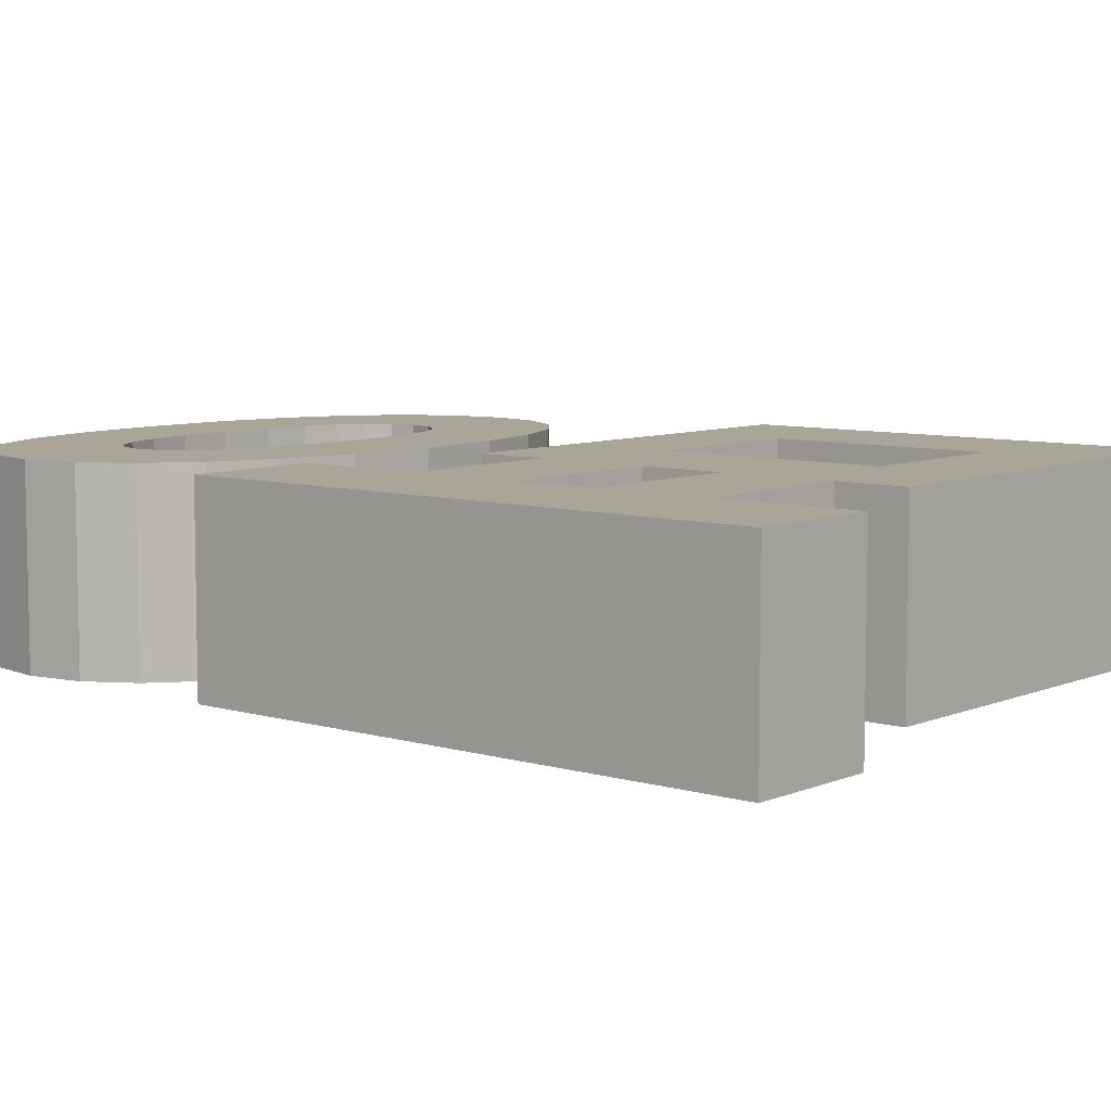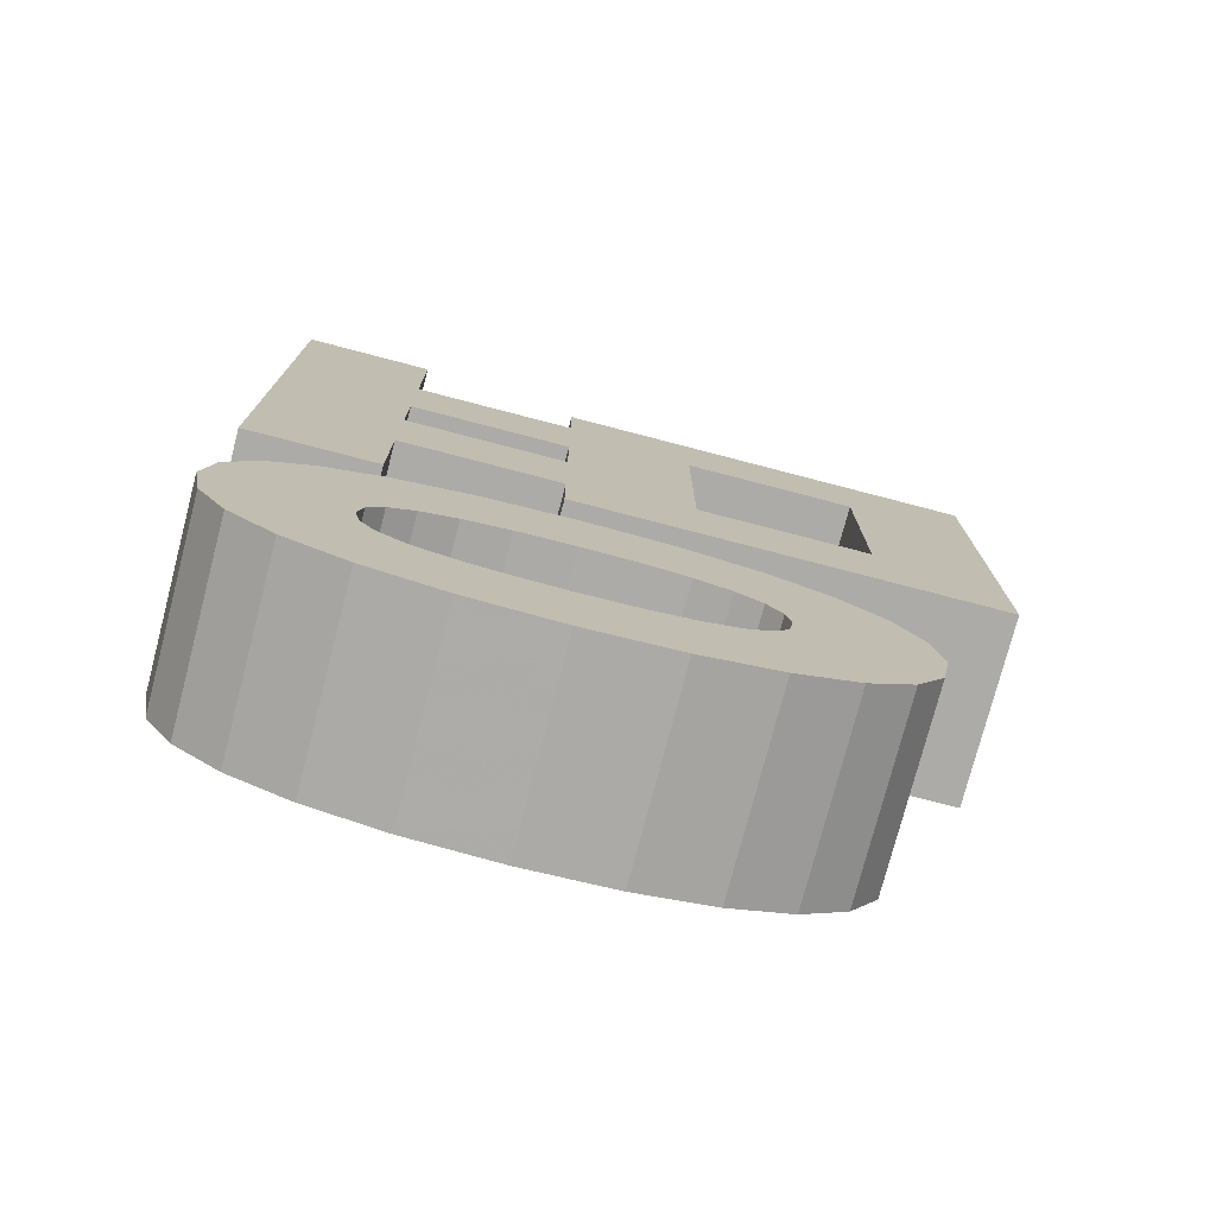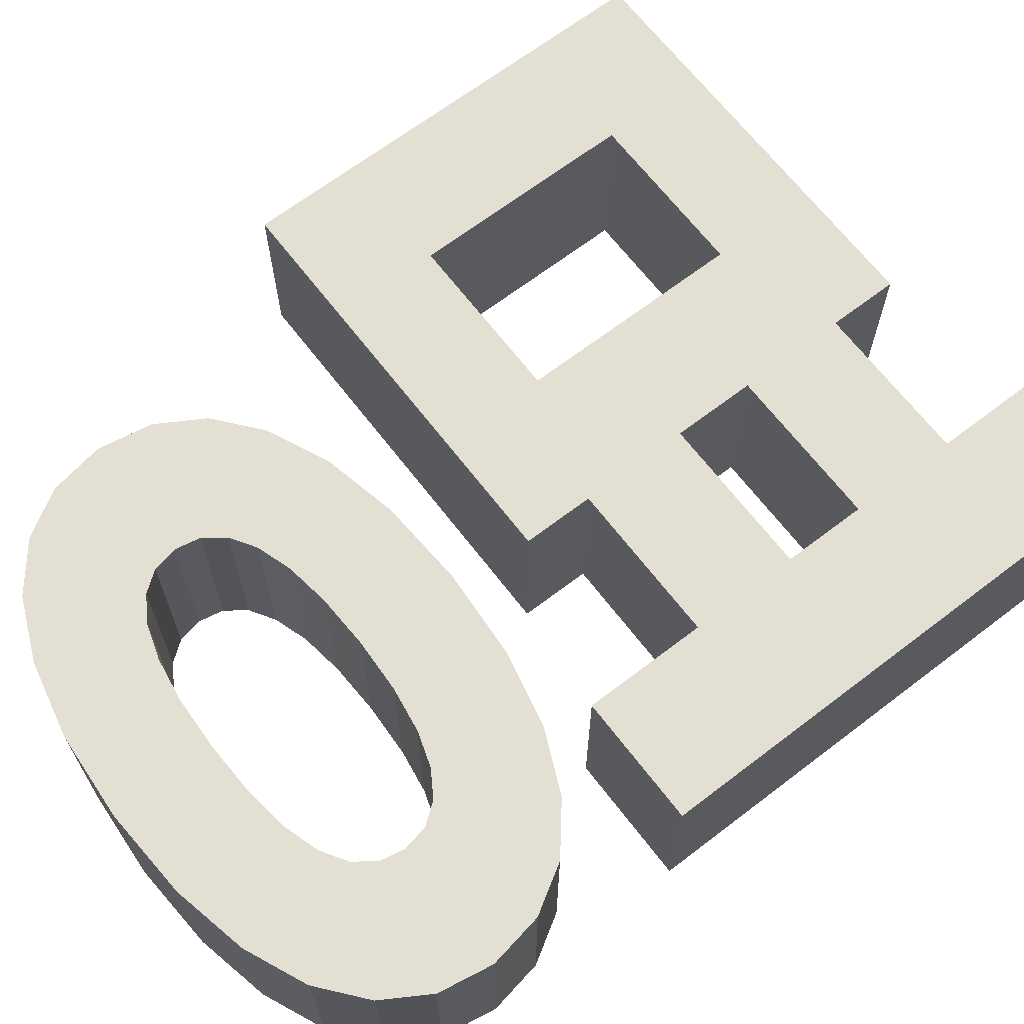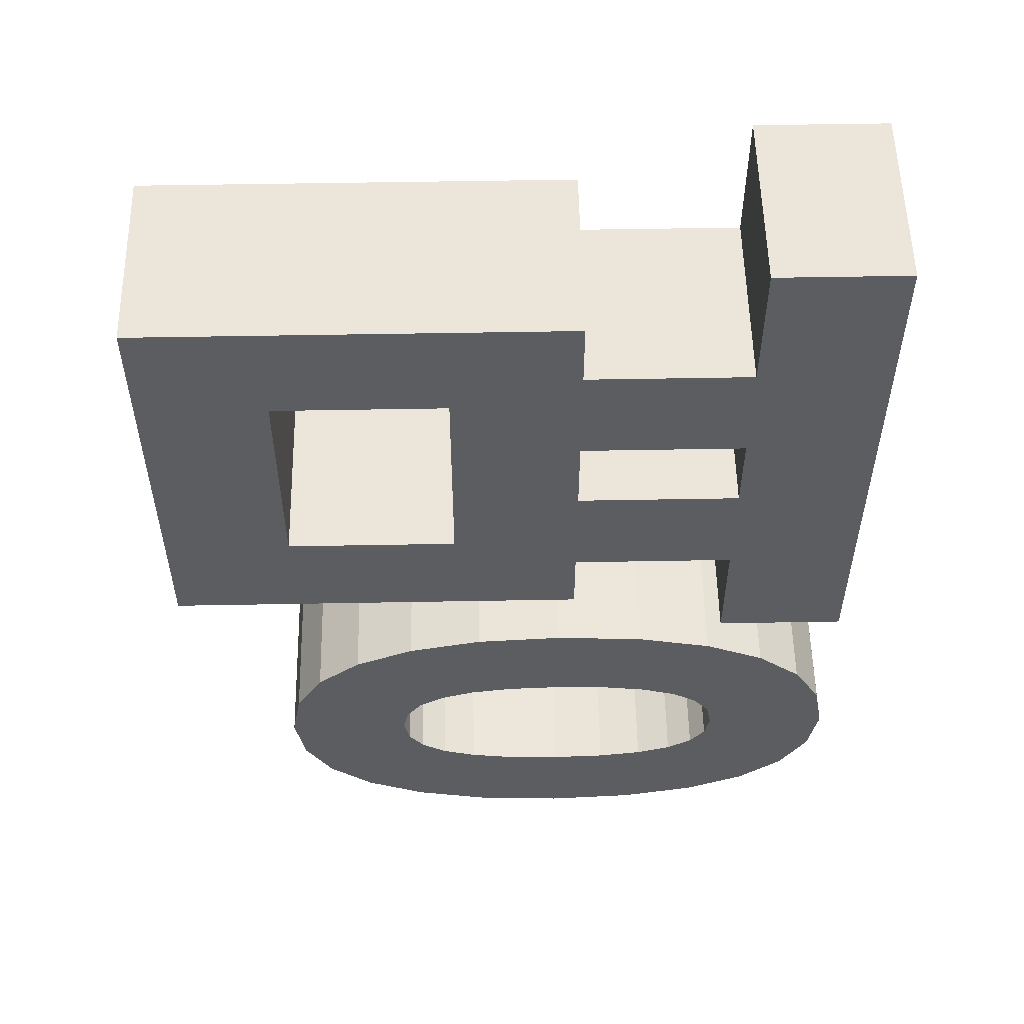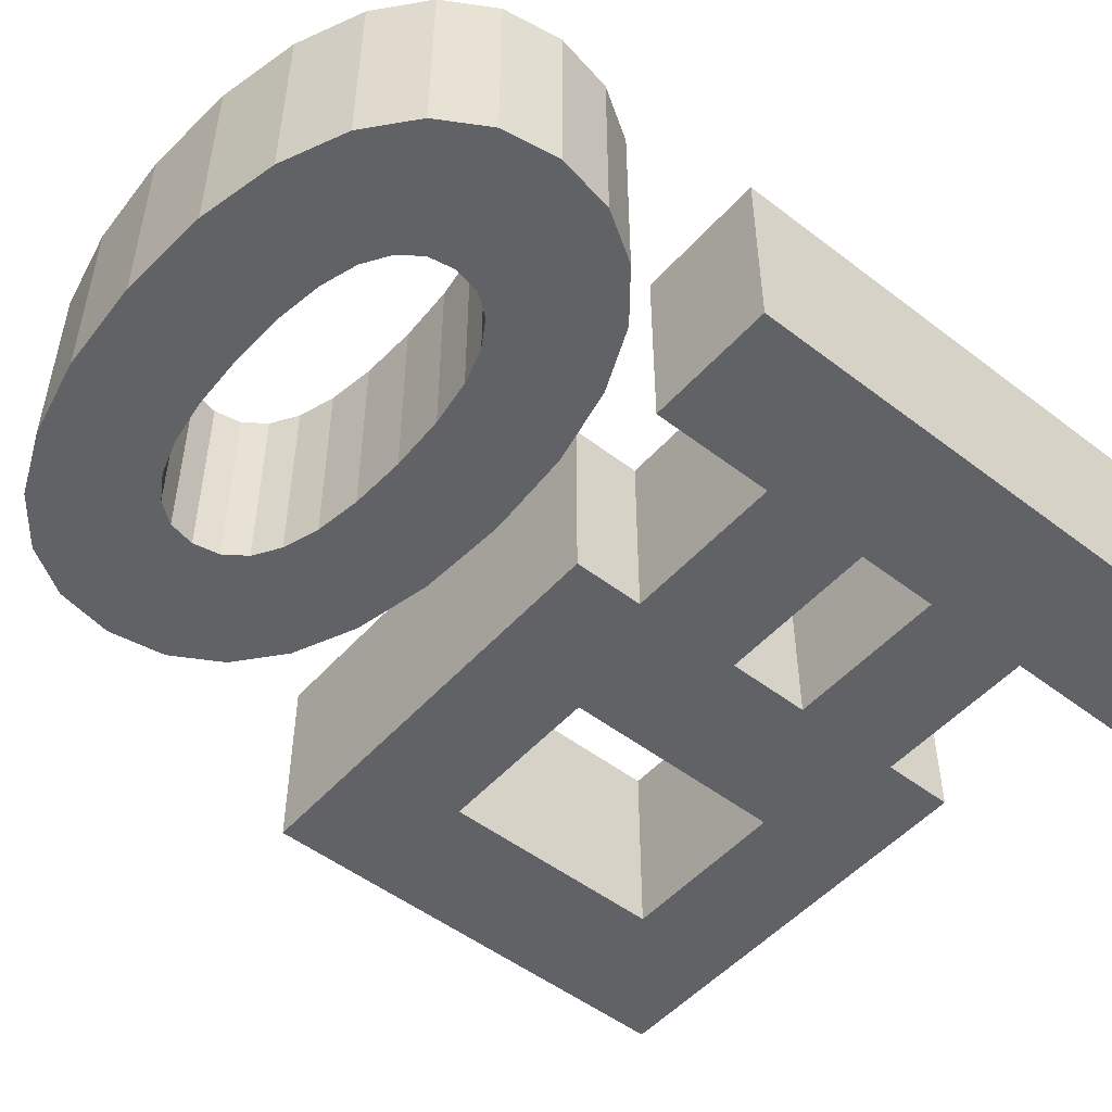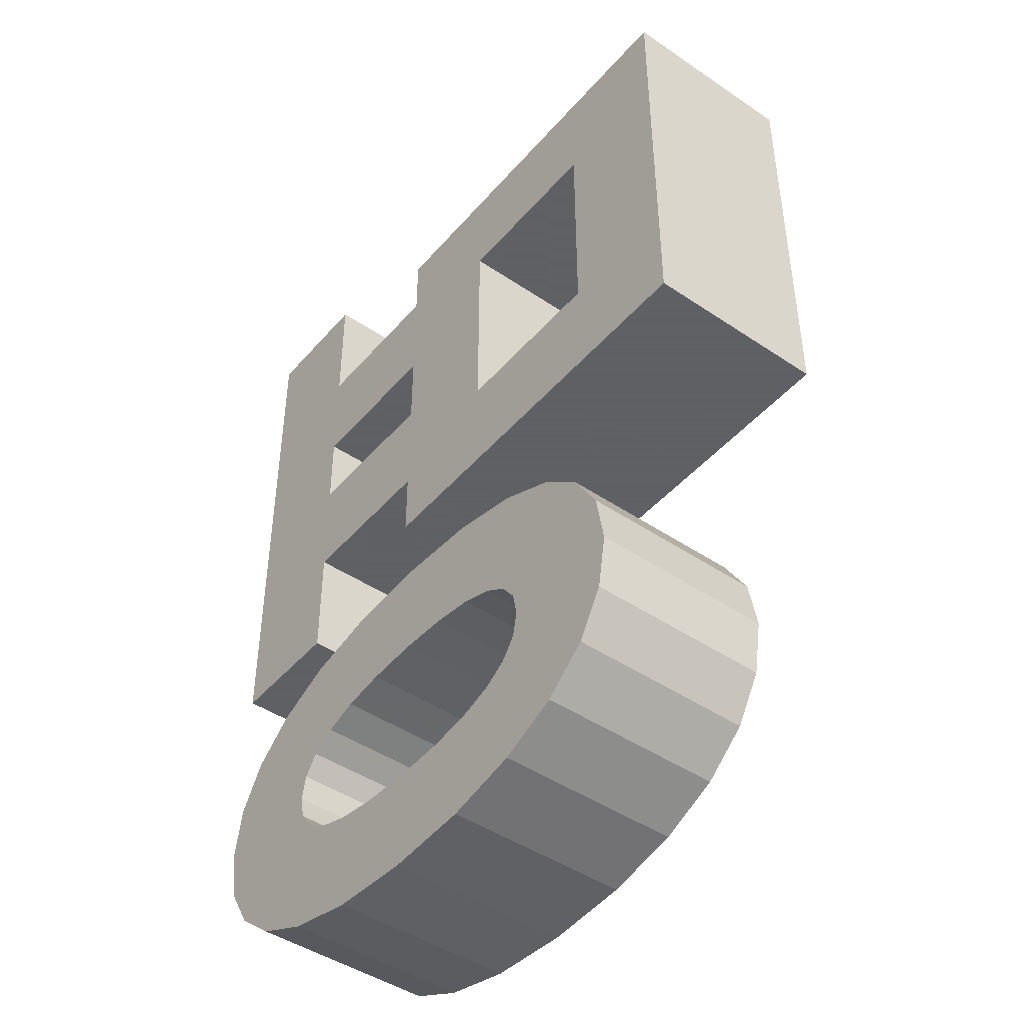
<metadata>
{"format":"obj","ext":"obj","renderer":"f3d","projection":"perspective","resolution":1024,"background":"white","views":[{"elev":7.4,"azim":130.2,"up":"+Z"},{"elev":-76.3,"azim":165.4,"up":"+Y"},{"elev":66.8,"azim":52.5,"up":"+Z"},{"elev":54.5,"azim":-1.1,"up":"+Y"},{"elev":-50.7,"azim":50.0,"up":"+Z"},{"elev":-45.3,"azim":-128.0,"up":"+Y"}]}
</metadata>
<code>
o obj_0
v -15.77 		-15.4 		1
v -15.77 		-15.4 		0
v -12.89 		-19.47 		0
v -12.76 		-19.39 		0
v -14.47 		-20.02 		0
v -14.79 		-19.87 		0
v -15.03 		-19.68 		0
v -15.18 		-19.43 		0
v -15.77 		-17.75 		0
v -15.23 		-19.15 		0
v -15.77 		-17.75 		1
v -14.44 		-19.39 		0
v -13.53 		-15.4 		0
v -13.53 		-15.77 		0
v -12.68 		-19.28 		0
v -12.65 		-19.15 		1
v -13.53 		-15.4 		1
v -12.67 		-16.36 		0
v -13.53 		-15.77 		1
v -11.99 		-15.04 		1
v -11.99 		-15.04 		0
v -12.67 		-15.04 		0
v -12.67 		-15.04 		1
v -13.53 		-16.36 		0
v -13.13 		-20.1 		0
v -12.67 		-17.38 		1
v -12.73 		-20.02 		0
v -12.68 		-19.28 		1
v -12.73 		-20.02 		1
v -12.67 		-17.38 		0
v -14.12 		-18.76 		0
v -14.12 		-18.76 		1
v -14.3 		-18.82 		1
v -14.3 		-18.82 		0
v -12.65 		-19.15 		0
v -14.19 		-15.98 		0
v -12.67 		-16.79 		0
v -12.67 		-16.79 		1
v -12.41 		-19.87 		0
v -15.1 		-15.98 		0
v -12.68 		-19.01 		0
v -12.67 		-15.77 		0
v -12.76 		-18.9 		0
v -14.07 		-18.18 		1
v -14.07 		-18.18 		0
v -14.3 		-19.47 		0
v -12.89 		-18.82 		0
v -12.68 		-19.01 		1
v -14.3 		-19.47 		1
v -12.41 		-19.87 		1
v -12.73 		-18.27 		0
v -12.73 		-18.27 		1
v -13.08 		-18.76 		0
v -12.67 		-15.77 		1
v -12.76 		-18.9 		1
v -13.13 		-18.18 		0
v -13.13 		-18.18 		1
v -14.19 		-15.98 		1
v -12.89 		-18.82 		1
v -13.6 		-18.16 		0
v -12.67 		-16.36 		1
v -13.6 		-18.16 		1
v -13.53 		-16.36 		1
v -12.17 		-18.61 		0
v -13.53 		-17.75 		0
v -12.02 		-18.86 		0
v -13.53 		-17.75 		1
v -15.1 		-15.98 		1
v -11.97 		-19.15 		0
v -12.02 		-19.43 		0
v -13.89 		-19.57 		0
v -12.17 		-19.68 		0
v -13.6 		-19.58 		0
v -11.99 		-18.03 		0
v -13.32 		-19.57 		0
v -13.53 		-16.79 		0
v -13.53 		-17.38 		0
v -12.67 		-18.03 		0
v -12.67 		-18.03 		1
v -12.17 		-19.68 		1
v -14.19 		-17.18 		0
v -13.32 		-18.72 		0
v -12.02 		-19.43 		1
v -13.6 		-18.71 		0
v -12.41 		-18.42 		0
v -11.97 		-19.15 		1
v -12.41 		-18.42 		1
v -12.02 		-18.86 		1
v -13.89 		-18.72 		0
v -12.17 		-18.61 		1
v -14.47 		-18.27 		0
v -14.47 		-18.27 		1
v -14.79 		-18.42 		0
v -14.79 		-18.42 		1
v -11.99 		-18.03 		1
v -13.53 		-17.38 		1
v -13.53 		-16.79 		1
v -15.1 		-17.18 		0
v -15.1 		-17.18 		1
v -14.12 		-19.53 		0
v -13.6 		-20.13 		0
v -14.07 		-20.1 		0
v -14.19 		-17.18 		1
v -13.13 		-20.1 		1
v -14.44 		-18.9 		0
v -13.08 		-19.53 		0
v -14.52 		-19.01 		0
v -14.55 		-19.15 		0
v -14.52 		-19.28 		0
v -14.12 		-19.53 		1
v -15.18 		-18.86 		0
v -15.03 		-18.61 		0
v -13.08 		-18.76 		1
v -13.89 		-19.57 		1
v -15.03 		-18.61 		1
v -15.18 		-18.86 		1
v -13.6 		-19.58 		1
v -13.32 		-19.57 		1
v -15.23 		-19.15 		1
v -15.18 		-19.43 		1
v -13.32 		-18.72 		1
v -15.03 		-19.68 		1
v -13.6 		-18.71 		1
v -14.79 		-19.87 		1
v -13.89 		-18.72 		1
v -14.47 		-20.02 		1
v -14.44 		-18.9 		1
v -14.52 		-19.01 		1
v -14.55 		-19.15 		1
v -13.6 		-20.13 		1
v -14.52 		-19.28 		1
v -14.07 		-20.1 		1
v -14.44 		-19.39 		1
v -13.08 		-19.53 		1
v -12.89 		-19.47 		1
v -12.76 		-19.39 		1
g group_0_16448250
f 4 39 3
f 9 11 1
f 9 1 2
f 14 36 13
f 2 13 40
f 8 109 7
f 6 7 12
f 10 108 8
f 12 46 6
f 5 6 46
f 14 13 17
f 14 17 19
f 20 21 22
f 20 22 23
f 15 72 4
f 50 80 136
f 31 32 33
f 31 33 34
f 35 70 15
f 39 27 3
f 25 106 27
f 24 76 36
f 81 36 76
f 36 14 24
f 40 13 36
f 18 24 14
f 18 14 42
f 2 40 9
f 64 66 41
f 13 2 1
f 13 1 17
f 28 136 80
f 28 83 16
f 47 85 43
f 42 14 19
f 42 19 54
f 86 88 16
f 48 16 88
f 51 56 57
f 51 57 52
f 103 58 81
f 36 81 58
f 56 60 62
f 56 62 57
f 61 63 24
f 61 24 18
f 42 21 18
f 22 21 42
f 21 74 18
f 60 45 44
f 60 44 62
f 24 63 76
f 56 51 53
f 36 58 68
f 36 68 40
f 69 35 66
f 70 35 69
f 72 15 70
f 39 4 72
f 41 66 35
f 41 43 64
f 22 42 54
f 22 54 23
f 96 67 65
f 37 38 18
f 61 18 38
f 76 37 30
f 76 30 77
f 80 50 72
f 39 72 50
f 79 26 78
f 30 78 26
f 72 70 83
f 72 83 80
f 76 77 81
f 64 85 87
f 27 29 25
f 37 18 74
f 30 37 74
f 70 69 86
f 70 86 83
f 85 51 52
f 85 52 87
f 84 60 82
f 60 56 82
f 66 88 86
f 66 86 69
f 74 95 78
f 64 90 88
f 64 88 66
f 92 44 91
f 45 91 44
f 31 45 89
f 89 60 84
f 47 53 51
f 85 47 51
f 91 93 94
f 91 94 92
f 93 91 34
f 81 77 65
f 79 78 95
f 20 95 74
f 1 68 17
f 53 82 56
f 64 43 85
f 11 65 67
f 26 96 77
f 26 77 30
f 65 11 9
f 30 74 78
f 37 76 97
f 37 97 38
f 99 103 98
f 81 98 103
f 77 96 65
f 68 99 98
f 68 98 40
f 60 89 45
f 45 31 91
f 63 97 76
f 81 65 98
f 130 101 104
f 25 104 101
f 5 100 102
f 100 71 102
f 46 100 5
f 101 102 71
f 101 71 73
f 25 101 75
f 73 75 101
f 9 40 98
f 98 65 9
f 105 93 34
f 25 29 104
f 107 112 105
f 34 91 31
f 3 27 106
f 25 75 106
f 109 8 108
f 10 111 108
f 93 105 112
f 100 46 49
f 100 49 110
f 12 7 109
f 107 108 111
f 112 107 111
f 61 54 63
f 103 97 58
f 114 71 100
f 114 100 110
f 55 48 90
f 90 87 55
f 19 17 58
f 58 63 19
f 54 19 63
f 112 94 93
f 68 58 17
f 68 1 11
f 94 112 115
f 59 55 87
f 87 52 59
f 121 113 57
f 61 20 54
f 23 54 20
f 112 111 116
f 112 116 115
f 111 10 116
f 114 130 117
f 90 48 88
f 80 83 28
f 86 16 83
f 116 10 119
f 38 95 61
f 20 61 95
f 38 26 95
f 10 8 120
f 10 120 119
f 38 97 96
f 38 96 26
f 8 7 122
f 8 122 120
f 57 62 121
f 6 124 122
f 6 122 7
f 44 125 62
f 121 62 123
f 99 67 103
f 103 96 97
f 63 58 97
f 5 126 124
f 5 124 6
f 125 44 32
f 105 34 127
f 33 127 34
f 113 52 57
f 92 32 44
f 123 62 125
f 105 127 128
f 105 128 107
f 96 103 67
f 107 128 129
f 107 129 108
f 113 59 52
f 108 129 131
f 108 131 109
f 130 118 117
f 126 132 110
f 49 126 110
f 114 110 132
f 130 114 132
f 79 95 26
f 109 131 133
f 109 133 12
f 33 32 92
f 133 49 12
f 46 12 49
f 92 94 33
f 67 99 11
f 94 115 127
f 127 33 94
f 68 11 99
f 115 116 128
f 128 127 115
f 130 104 118
f 135 134 29
f 104 29 134
f 134 118 104
f 119 120 129
f 116 119 129
f 129 128 116
f 29 50 135
f 136 135 50
f 126 49 124
f 124 49 133
f 131 122 133
f 131 129 120
f 122 131 120
f 124 133 122
f 74 21 20
f 39 29 27
f 39 50 29
f 87 90 64
f 106 118 134
f 3 106 134
f 3 134 135
f 4 3 135
f 4 135 136
f 15 4 136
f 15 136 28
f 35 15 28
f 35 28 16
f 41 35 16
f 41 16 48
f 43 41 48
f 43 48 55
f 43 55 59
f 43 59 47
f 47 59 113
f 47 113 53
f 53 113 121
f 102 132 126
f 102 126 5
f 101 130 132
f 101 132 102
f 73 71 114
f 73 114 117
f 75 73 117
f 75 117 118
f 106 75 118
f 121 82 53
f 82 121 123
f 82 123 84
f 84 123 125
f 84 125 89
f 89 125 32
f 89 32 31

</code>
